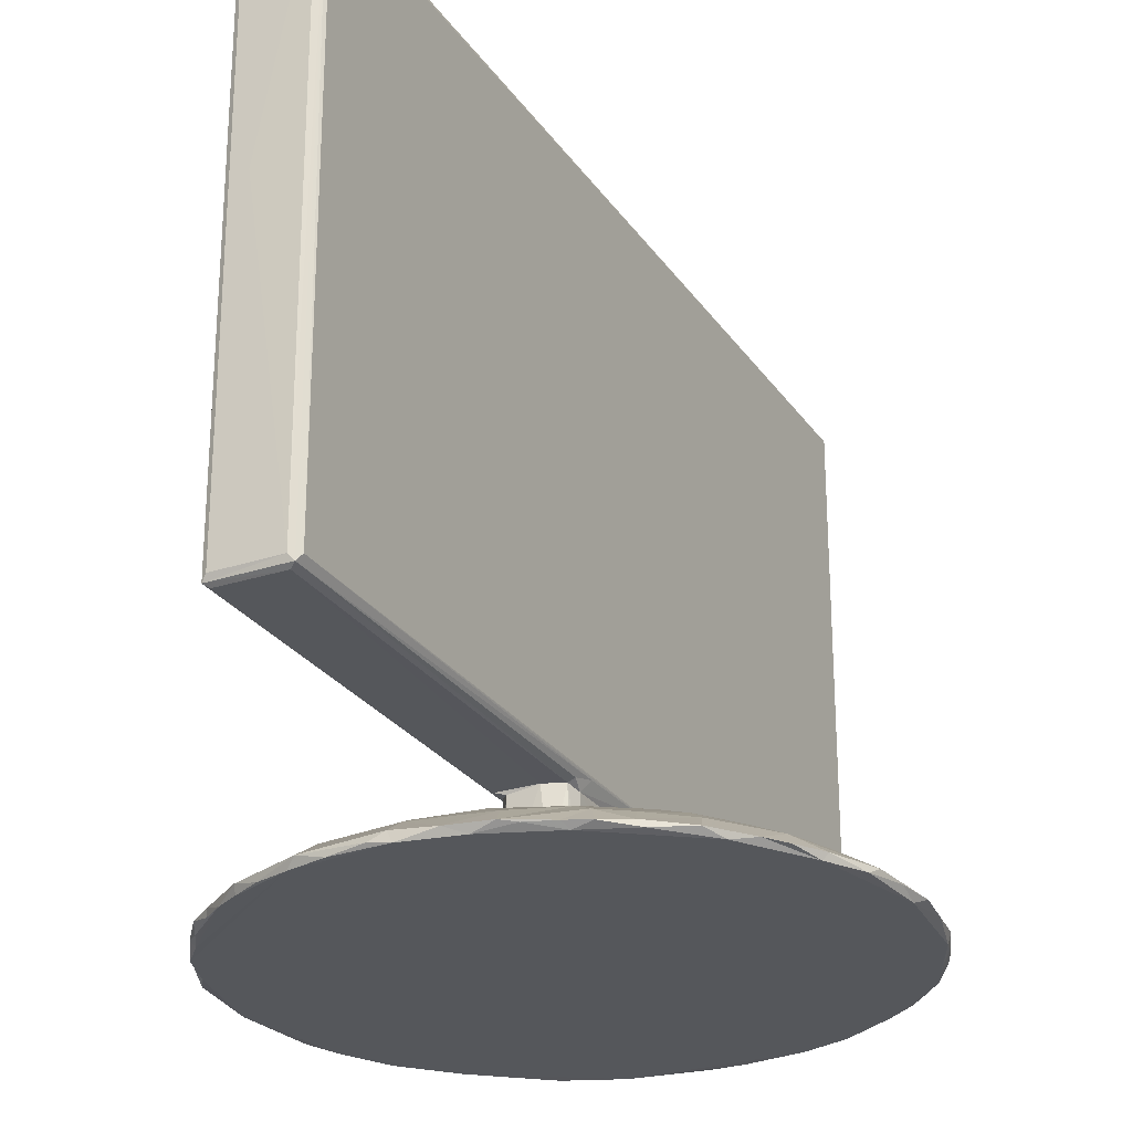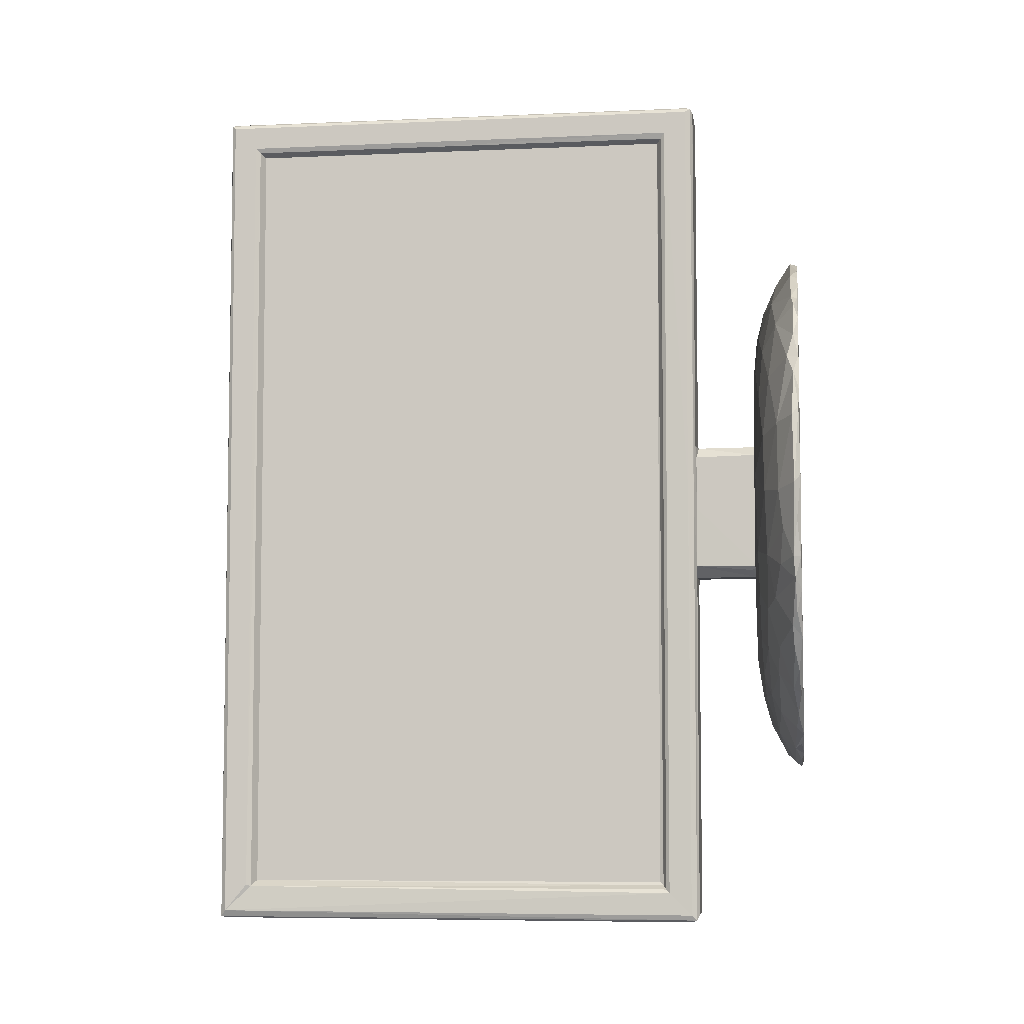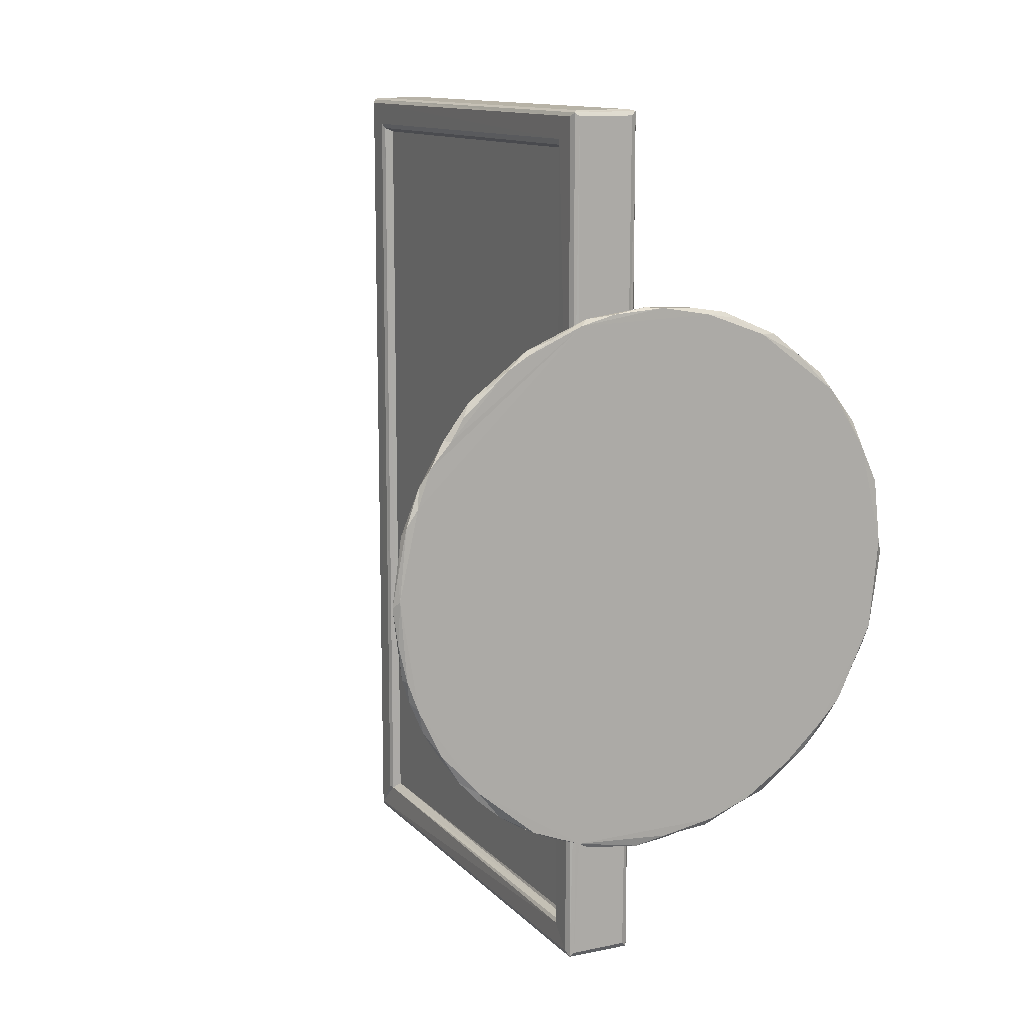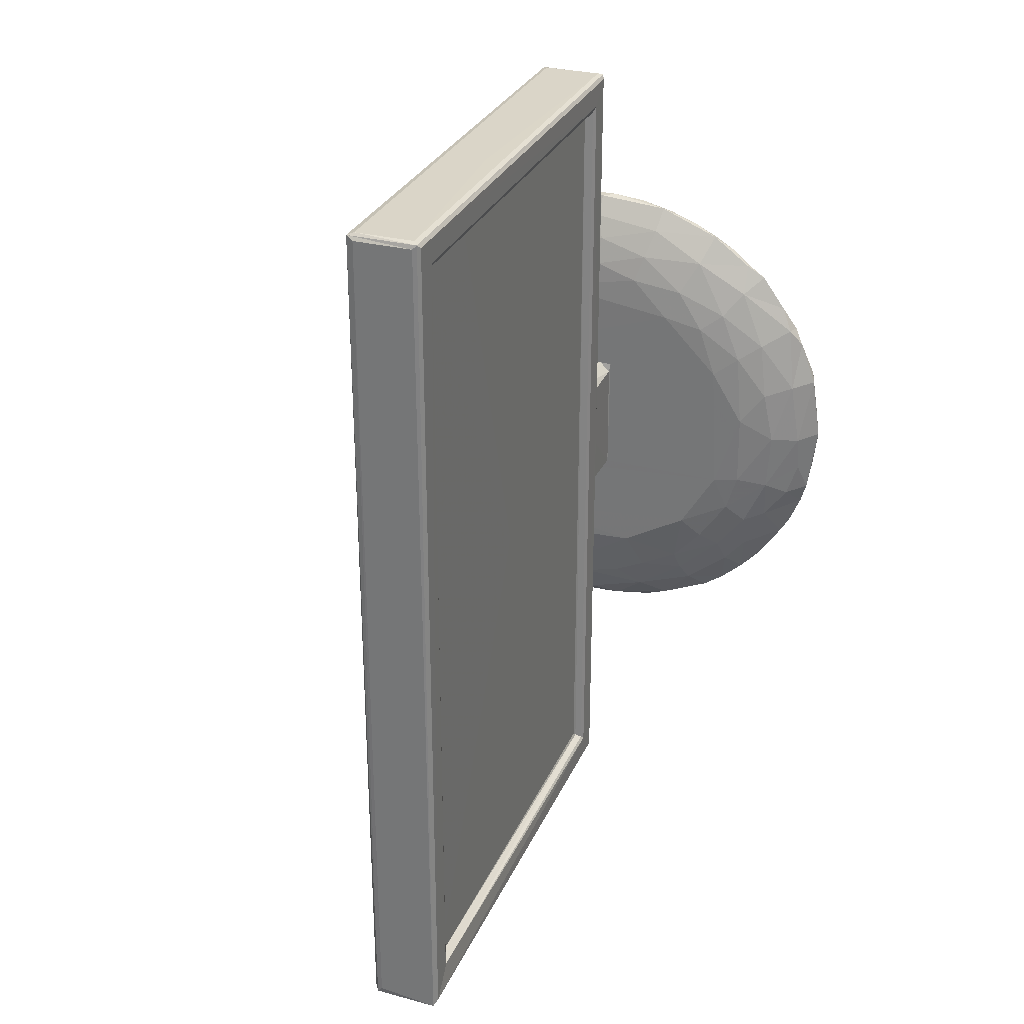
<metadata>
{"format":"obj","ext":"obj","renderer":"f3d","projection":"perspective","resolution":1024,"background":"white","views":[{"elev":-26.5,"azim":-153.2,"up":"+Z"},{"elev":-6.1,"azim":97.7,"up":"+Y"},{"elev":12.5,"azim":154.3,"up":"+Y"},{"elev":29.4,"azim":20.6,"up":"+Y"}]}
</metadata>
<code>
v -0.04384 -0.4977 -0.227
v -0.04745 -0.4919 -0.2204
v -0.03803 -0.5 -0.2217
v -0.03721 -0.4917 -0.2306
v 0.02813 -0.492 -0.2305
v 0.02801 -0.5 -0.2217
v -0.03994 -0.09237 -0.2305
v -0.04718 -0.05291 -0.2216
v 0.01233 -0.08553 -0.2306
v -0.04743 -0.4919 0.3504
v 0.02785 -0.5 0.3509
v -0.2336 -0.2046 -0.3523
v -0.2267 -0.2024 -0.3571
v -0.207 -0.2333 -0.3525
v -0.2073 -0.2275 -0.3443
v -0.2515 -0.1758 -0.3569
v -0.2649 -0.1622 -0.3485
v -0.1819 -0.2442 -0.3571
v -0.1744 -0.2585 -0.3513
v -0.1465 -0.2608 -0.3377
v -0.2681 -0.1394 -0.3571
v -0.2749 -0.1401 -0.3496
v -0.2843 -0.1142 -0.3537
v -0.2905 -0.09287 -0.357
v -0.2945 -0.08997 -0.3483
v -0.2783 -0.08203 -0.3354
v -0.3016 -0.04781 -0.3511
v -0.2844 -0.01349 -0.3336
v -0.3003 0.007674 -0.3571
v -0.3071 -0.006617 -0.351
v -0.1518 -0.275 -0.3517
v -0.1291 -0.2791 -0.357
v -0.1216 -0.2875 -0.3494
v -0.08186 -0.2966 -0.3571
v -0.07606 -0.304 -0.3537
v -0.07711 -0.3035 -0.3474
v -0.02142 -0.3071 -0.3568
v -0.003329 -0.3008 -0.3383
v -0.02398 -0.312 -0.3505
v 0.01444 -0.3142 -0.3545
v 0.08832 -0.2985 -0.3571
v 0.2806 -0.1188 -0.3571
v -0.2436 -0.1505 -0.3319
v -0.1875 -0.1966 -0.3234
v -0.1702 -0.1674 -0.3115
v -0.2394 -0.07542 -0.3161
v -0.2457 -0.01103 -0.3159
v -0.2059 -0.1298 -0.3127
v -0.1623 -0.1099 -0.3045
v -0.2142 -0.03491 -0.309
v -0.2146 0.04365 -0.3103
v -0.1919 -0.02874 -0.3046
v -0.1297 -0.229 -0.3188
v -0.06739 -0.269 -0.3249
v -0.1146 -0.1975 -0.3088
v -0.05857 -0.2344 -0.3116
v -0.1118 -0.1654 -0.3046
v -0.006022 -0.265 -0.3194
v -0.03963 -0.1962 -0.3047
v -0.002998 -0.2307 -0.31
v 0.05609 -0.1919 -0.3046
v -0.03998 -0.02175 -0.3046
v -0.1789 0.05764 -0.3046
v -0.03562 -0.07904 -0.3044
v 0.1347 -0.1471 -0.3047
v 0.01122 -0.08553 -0.3046
v -0.0238 -0.08521 -0.2309
v -0.04005 0.05377 -0.3045
v -0.03987 -0.06619 -0.3028
v -0.02401 -0.08511 -0.3028
v -0.03877 -0.07521 -0.233
v -0.03979 0.05341 -0.2347
v -0.04661 0.0455 -0.2229
v -0.04745 0.4933 0.3483
v -0.03808 -0.5 0.3514
v -0.04302 -0.4981 0.3556
v -0.03697 -0.4909 0.3571
v 0.03123 -0.4984 0.3568
v -0.04512 0.4972 0.3541
v 0.02783 0.4929 0.357
v -0.03696 0.4929 0.3571
v -0.3011 0.03121 -0.3503
v -0.2928 0.07956 -0.3558
v -0.2961 0.06395 -0.348
v -0.2727 0.1209 -0.3571
v -0.2767 0.1177 -0.3499
v -0.2503 0.1329 -0.3361
v -0.2615 0.1512 -0.3522
v -0.2278 0.1908 -0.357
v -0.2459 0.172 -0.3514
v -0.2157 0.2103 -0.3506
v -0.1763 0.2381 -0.3484
v -0.1827 0.2338 -0.3547
v -0.1349 0.2587 -0.3571
v 0.08997 0.2804 -0.3571
v -0.1534 0.2575 -0.3518
v -0.142 0.2402 -0.335
v -0.1303 0.2673 -0.3514
v -0.06603 0.2844 -0.357
v -0.0884 0.2854 -0.3498
v -0.1038 0.2778 -0.352
v -0.008044 0.2946 -0.357
v -0.04618 0.2922 -0.3497
v -0.002647 0.2943 -0.3462
v 0.05078 0.2905 -0.3566
v 0.01247 0.296 -0.3533
v -0.2563 0.06583 -0.325
v -0.2346 0.06527 -0.3171
v -0.1947 0.1018 -0.3105
v -0.213 0.1207 -0.3174
v -0.1911 0.1748 -0.3238
v -0.2071 0.1884 -0.3353
v -0.1555 0.1383 -0.308
v -0.1657 0.1811 -0.3186
v -0.1682 0.2177 -0.3338
v -0.1197 0.1836 -0.3111
v -0.1189 0.2048 -0.3161
v -0.0593 0.1761 -0.3047
v -0.03599 0.06492 -0.3045
v -0.02236 0.07386 -0.3046
v 0.01303 0.07422 -0.3028
v 0.02673 0.0727 -0.3046
v -0.03564 0.06738 -0.2308
v -0.01504 0.07467 -0.2306
v -0.04302 0.06745 -0.2279
v 0.02778 0.07442 -0.2306
v 0.01641 0.07312 -0.2341
v -0.04745 0.4934 -0.2203
v 0.1001 0.1525 -0.3046
v -0.1245 0.2309 -0.3264
v -0.05963 0.2025 -0.3085
v -0.08253 0.2282 -0.3187
v -0.07967 0.2634 -0.3334
v -0.05773 0.2447 -0.3214
v 0.004634 0.2138 -0.3091
v -0.002884 0.2721 -0.3316
v 0.005614 0.2457 -0.3192
v -0.03721 0.4934 -0.2306
v 0.02811 0.4932 -0.2305
v -0.04348 0.4981 -0.2274
v -0.03794 0.5 -0.2209
v 0.03269 0.4976 -0.2276
v 0.02799 0.4998 -0.2215
v 0.01017 0.5 0.1088
v -0.03763 0.5 0.351
v 0.02756 0.4998 0.3508
v 0.03269 -0.4974 -0.2276
v 0.03541 -0.4913 -0.2213
v 0.02565 -0.4567 -0.1874
v 0.02417 -0.453 -0.1833
v 0.03517 -0.4652 -0.1951
v 0.03271 -0.4611 -0.1912
v 0.03546 0.02432 -0.2213
v 0.03535 0.4676 -0.1955
v 0.03541 -0.4911 0.3512
v 0.02418 -0.4545 0.3138
v 0.02419 0.004268 0.07071
v 0.03297 -0.3085 -0.3477
v 0.07544 -0.3059 -0.3544
v 0.1037 -0.2925 -0.3474
v 0.1219 -0.287 -0.3544
v 0.1448 -0.2763 -0.3569
v 0.1609 -0.2686 -0.3493
v 0.184 -0.2534 -0.3514
v 0.2116 -0.2197 -0.3571
v 0.2107 -0.2303 -0.3541
v 0.2126 -0.226 -0.3467
v 0.2328 -0.2063 -0.353
v 0.2493 -0.1822 -0.3481
v 0.2557 -0.1708 -0.3569
v 0.2649 -0.158 -0.3466
v 0.3007 0.00414 -0.3571
v 0.2741 -0.1439 -0.3516
v 0.2891 -0.1082 -0.3503
v 0.296 -0.08393 -0.3483
v 0.2932 -0.08478 -0.3564
v 0.3015 -0.04457 -0.3528
v 0.2848 -0.05151 -0.3372
v 0.3066 -0.004236 -0.3502
v 0.07183 -0.2741 -0.3288
v 0.03979 -0.2523 -0.3178
v 0.07803 -0.2327 -0.3143
v 0.1308 -0.231 -0.321
v 0.1242 -0.208 -0.3126
v 0.02537 -0.07235 -0.2313
v 0.0242 0.4572 -0.1861
v 0.1416 -0.2504 -0.3313
v 0.1597 -0.1683 -0.3107
v 0.1931 -0.2086 -0.3304
v 0.1839 -0.1813 -0.3185
v 0.0257 -0.07357 -0.3046
v 0.1782 -0.0752 -0.3046
v 0.03244 0.001261 -0.2281
v 0.03256 0.461 -0.1912
v 0.02205 -0.0775 -0.2979
v 0.02551 0.06294 -0.302
v 0.02566 -0.001559 -0.2314
v 0.1951 -0.1166 -0.3098
v 0.1696 0.08161 -0.3047
v 0.2181 -0.1798 -0.3312
v 0.2188 -0.137 -0.3188
v 0.2089 -0.07118 -0.3083
v 0.246 -0.07837 -0.3195
v 0.2451 -0.1261 -0.3277
v 0.2721 -0.09134 -0.334
v 0.2086 0.01747 -0.3065
v 0.2507 -0.006687 -0.3172
v 0.2829 -0.01016 -0.3326
v 0.03315 -0.4614 0.3195
v 0.03535 -0.4599 0.3252
v 0.03518 0.4934 0.3516
v 0.02412 0.4568 0.3138
v 0.03247 0.4975 0.3555
v 0.1763 0.2383 -0.357
v 0.07999 0.2864 -0.3483
v 0.1518 0.2533 -0.357
v 0.1243 0.268 -0.356
v 0.1515 0.2566 -0.3486
v 0.1971 0.2225 -0.349
v 0.2794 0.1006 -0.357
v 0.2417 0.1685 -0.357
v 0.2274 0.192 -0.3567
v 0.2649 0.1417 -0.3568
v 0.2476 0.1693 -0.3509
v 0.2603 0.1416 -0.3438
v 0.301 0.03073 -0.3528
v 0.2955 0.07143 -0.3487
v 0.2921 0.08143 -0.3558
v 0.2755 0.1224 -0.3507
v 0.1996 0.2195 -0.3559
v 0.2188 0.2081 -0.3519
v 0.02556 0.06127 -0.2315
v 0.05568 0.1974 -0.3073
v 0.03531 0.4932 -0.2218
v 0.1482 0.1416 -0.3068
v 0.1168 0.1878 -0.3107
v 0.2 0.1047 -0.311
v 0.1755 0.162 -0.3153
v 0.06556 0.2286 -0.3158
v 0.138 0.2257 -0.3263
v 0.07576 0.2607 -0.3311
v 0.1982 0.19 -0.3311
v 0.0242 0.4568 0.02336
v 0.2379 0.05518 -0.3157
v 0.2281 0.1232 -0.3226
v 0.2708 0.06581 -0.3316
v 0.02419 0.4568 -0.09133
v 0.0326 0.4613 0.1035
v 0.03519 0.4667 0.3246
v 0.03274 0.4613 0.3191
v 0.0242 0.4568 0.1163
v 0.0242 0.4568 0.2087
f 1 4 5
f 1 2 8
f 1 8 7
f 1 7 4
f 4 9 5
f 1 10 2
f 12 13 14
f 12 14 15
f 12 16 13
f 12 17 16
f 12 15 17
f 14 13 18
f 14 19 15
f 14 18 19
f 19 20 15
f 17 21 16
f 21 17 22
f 23 25 24
f 23 21 22
f 23 24 21
f 23 22 25
f 25 26 27
f 24 25 27
f 27 29 24
f 27 28 30
f 27 30 29
f 21 24 16
f 16 24 13
f 19 18 31
f 31 18 32
f 19 31 20
f 31 33 20
f 32 33 31
f 33 32 34
f 33 34 35
f 35 36 33
f 32 18 34
f 35 37 36
f 35 34 37
f 37 39 36
f 36 39 38
f 39 37 40
f 39 40 38
f 34 41 37
f 18 41 34
f 18 13 41
f 41 13 42
f 15 43 17
f 43 15 44
f 15 20 44
f 17 43 22
f 22 43 25
f 43 26 25
f 27 26 28
f 43 44 48
f 26 43 46
f 46 43 48
f 44 45 48
f 26 46 28
f 28 46 47
f 46 50 47
f 48 52 46
f 46 52 50
f 48 49 52
f 50 52 47
f 33 36 20
f 20 54 53
f 20 53 44
f 44 53 45
f 53 55 45
f 56 55 53
f 36 54 20
f 36 38 54
f 54 38 58
f 53 54 56
f 54 58 56
f 56 59 55
f 55 59 57
f 58 60 56
f 60 59 56
f 59 61 57
f 45 49 48
f 45 55 57
f 45 57 49
f 49 62 52
f 57 64 49
f 61 65 57
f 57 66 64
f 7 67 9
f 49 64 62
f 52 62 68
f 64 69 62
f 64 66 70
f 64 71 69
f 64 67 71
f 64 70 67
f 70 66 9
f 70 9 67
f 69 72 62
f 7 71 67
f 7 8 71
f 69 71 72
f 71 8 72
f 8 73 72
f 3 11 75
f 1 3 75
f 1 76 10
f 1 75 76
f 2 10 74
f 10 76 79
f 77 80 81
f 29 30 82
f 29 82 83
f 83 82 84
f 83 85 29
f 84 86 83
f 83 86 85
f 86 87 88
f 85 86 88
f 24 29 85
f 24 85 13
f 88 90 85
f 85 90 89
f 90 91 89
f 89 91 93
f 91 92 93
f 89 93 94
f 85 95 13
f 89 95 85
f 93 92 96
f 93 96 94
f 92 97 96
f 94 96 98
f 97 98 96
f 89 94 95
f 94 99 95
f 94 98 101
f 100 101 98
f 94 101 99
f 99 101 100
f 95 99 102
f 99 100 103
f 99 103 102
f 102 103 104
f 102 104 106
f 82 30 84
f 30 28 84
f 84 28 107
f 86 84 87
f 84 107 87
f 28 47 107
f 107 47 108
f 47 51 108
f 47 52 51
f 51 52 63
f 108 51 109
f 51 63 109
f 107 110 87
f 107 108 110
f 88 87 90
f 87 112 90
f 87 111 112
f 87 110 111
f 90 112 91
f 108 109 110
f 109 113 110
f 110 113 114
f 111 110 114
f 112 92 91
f 112 115 92
f 112 111 115
f 111 114 115
f 109 63 113
f 113 116 114
f 114 116 117
f 63 118 113
f 113 118 116
f 52 68 63
f 63 68 119
f 119 120 63
f 120 121 122
f 68 123 119
f 119 123 120
f 120 124 121
f 62 72 68
f 68 72 123
f 73 125 72
f 125 123 72
f 120 123 124
f 124 126 127
f 120 122 63
f 63 129 118
f 128 2 74
f 114 130 115
f 115 130 97
f 114 117 130
f 115 97 92
f 117 116 132
f 98 97 100
f 130 100 97
f 132 133 130
f 117 132 130
f 130 133 100
f 116 118 131
f 116 131 132
f 132 134 133
f 132 131 134
f 118 135 131
f 131 135 134
f 135 137 134
f 136 134 137
f 123 138 124
f 100 133 103
f 133 136 103
f 133 134 136
f 103 136 104
f 125 73 140
f 125 140 123
f 124 138 139
f 73 8 128
f 140 138 123
f 8 2 128
f 140 73 128
f 140 141 142
f 138 142 139
f 138 140 142
f 140 79 141
f 128 79 140
f 10 79 74
f 128 74 79
f 141 145 144
f 79 145 141
f 144 145 146
f 76 77 81
f 76 81 79
f 81 80 79
f 1 6 3
f 1 147 6
f 1 5 147
f 148 153 151
f 153 154 151
f 149 150 156
f 148 151 155
f 3 6 11
f 147 148 155
f 150 157 156
f 40 158 38
f 40 37 41
f 40 41 159
f 40 159 158
f 159 160 158
f 159 41 160
f 41 161 160
f 41 162 161
f 161 162 160
f 160 162 163
f 162 164 163
f 41 42 165
f 162 41 165
f 162 165 164
f 13 95 42
f 164 165 166
f 164 166 167
f 165 168 166
f 166 168 167
f 167 168 169
f 165 170 168
f 168 170 169
f 42 170 165
f 170 171 169
f 170 173 171
f 170 42 173
f 171 173 174
f 42 174 173
f 42 176 174
f 176 175 174
f 42 172 176
f 176 177 175
f 176 172 177
f 175 179 178
f 175 177 179
f 172 179 177
f 38 158 180
f 38 180 58
f 58 180 181
f 158 160 180
f 147 153 148
f 151 154 152
f 58 181 60
f 59 60 61
f 180 182 181
f 60 181 182
f 60 182 61
f 180 183 182
f 182 184 61
f 9 185 5
f 5 185 147
f 4 7 9
f 149 186 150
f 160 187 180
f 160 163 187
f 182 183 184
f 180 187 183
f 61 184 65
f 184 188 65
f 163 164 187
f 187 164 189
f 183 190 184
f 187 189 183
f 183 189 190
f 184 190 188
f 186 157 150
f 57 65 66
f 66 192 191
f 147 193 153
f 185 193 147
f 154 194 152
f 149 152 194
f 66 191 195
f 66 195 185
f 195 191 185
f 66 185 9
f 191 197 185
f 197 193 185
f 65 192 66
f 188 198 65
f 65 198 192
f 192 199 191
f 189 164 167
f 189 167 200
f 167 169 200
f 189 200 190
f 188 201 198
f 188 190 201
f 201 203 198
f 198 203 202
f 190 200 201
f 200 171 201
f 169 171 200
f 171 204 201
f 201 204 203
f 204 205 203
f 198 202 192
f 192 202 206
f 202 203 207
f 203 208 207
f 207 206 202
f 204 174 205
f 204 171 174
f 205 174 175
f 203 205 178
f 178 208 203
f 205 175 178
f 179 208 178
f 147 155 78
f 6 147 78
f 6 78 11
f 149 209 152
f 149 156 209
f 155 151 209
f 151 152 209
f 155 209 210
f 76 78 77
f 75 78 76
f 75 11 78
f 155 211 78
f 211 213 78
f 77 78 80
f 102 106 105
f 104 215 106
f 215 105 106
f 102 105 95
f 105 215 95
f 95 216 214
f 95 217 216
f 217 218 216
f 216 218 214
f 218 219 214
f 95 215 217
f 218 217 215
f 172 42 95
f 95 220 172
f 95 214 221
f 214 222 221
f 95 221 223
f 95 223 220
f 221 224 223
f 224 225 223
f 172 226 179
f 179 226 227
f 220 228 172
f 226 228 227
f 172 228 226
f 228 229 227
f 220 229 228
f 223 229 220
f 229 223 225
f 214 230 222
f 230 219 231
f 230 231 222
f 214 219 230
f 221 222 224
f 222 231 224
f 122 196 191
f 191 196 232
f 121 196 122
f 196 127 232
f 121 127 196
f 191 232 197
f 232 126 197
f 197 126 193
f 121 124 127
f 232 127 126
f 149 194 186
f 63 122 129
f 193 234 153
f 191 199 122
f 199 129 122
f 129 235 236
f 129 199 235
f 199 237 235
f 236 235 238
f 118 233 135
f 129 233 118
f 239 233 236
f 135 239 137
f 233 239 135
f 137 241 136
f 137 239 241
f 126 139 193
f 193 142 234
f 139 142 193
f 126 124 139
f 136 215 104
f 136 241 215
f 233 129 236
f 236 240 239
f 239 240 241
f 236 238 240
f 238 242 240
f 241 240 218
f 219 218 240
f 241 218 215
f 192 206 199
f 206 237 199
f 244 237 206
f 206 207 244
f 244 245 237
f 245 244 246
f 235 237 238
f 238 237 245
f 238 245 242
f 245 225 242
f 245 246 225
f 244 207 246
f 207 208 246
f 227 208 179
f 208 227 246
f 246 227 229
f 246 229 225
f 219 242 231
f 224 231 242
f 242 219 240
f 224 242 225
f 153 234 154
f 142 141 143
f 186 247 243
f 186 194 247
f 194 154 248
f 247 194 248
f 248 154 249
f 247 248 243
f 141 144 143
f 209 250 210
f 156 250 209
f 156 212 250
f 186 243 157
f 157 212 156
f 78 213 80
f 157 243 251
f 251 252 157
f 243 248 251
f 154 234 211
f 144 146 143
f 143 146 142
f 251 248 252
f 234 213 211
f 234 142 213
f 146 213 142
f 252 212 157
f 250 249 210
f 210 249 155
f 252 248 212
f 248 249 250
f 212 248 250
f 249 154 211
f 249 211 155
f 145 213 146
f 145 79 213
f 80 213 79

</code>
